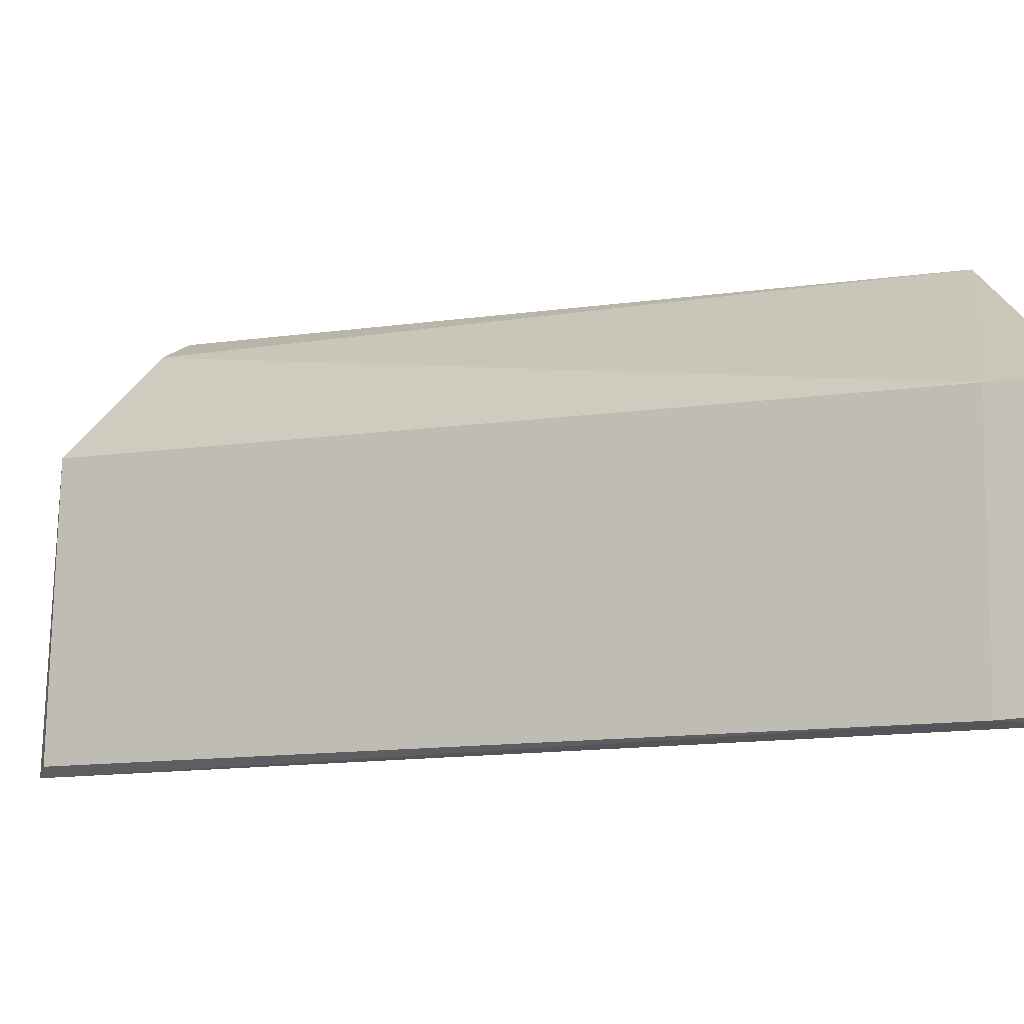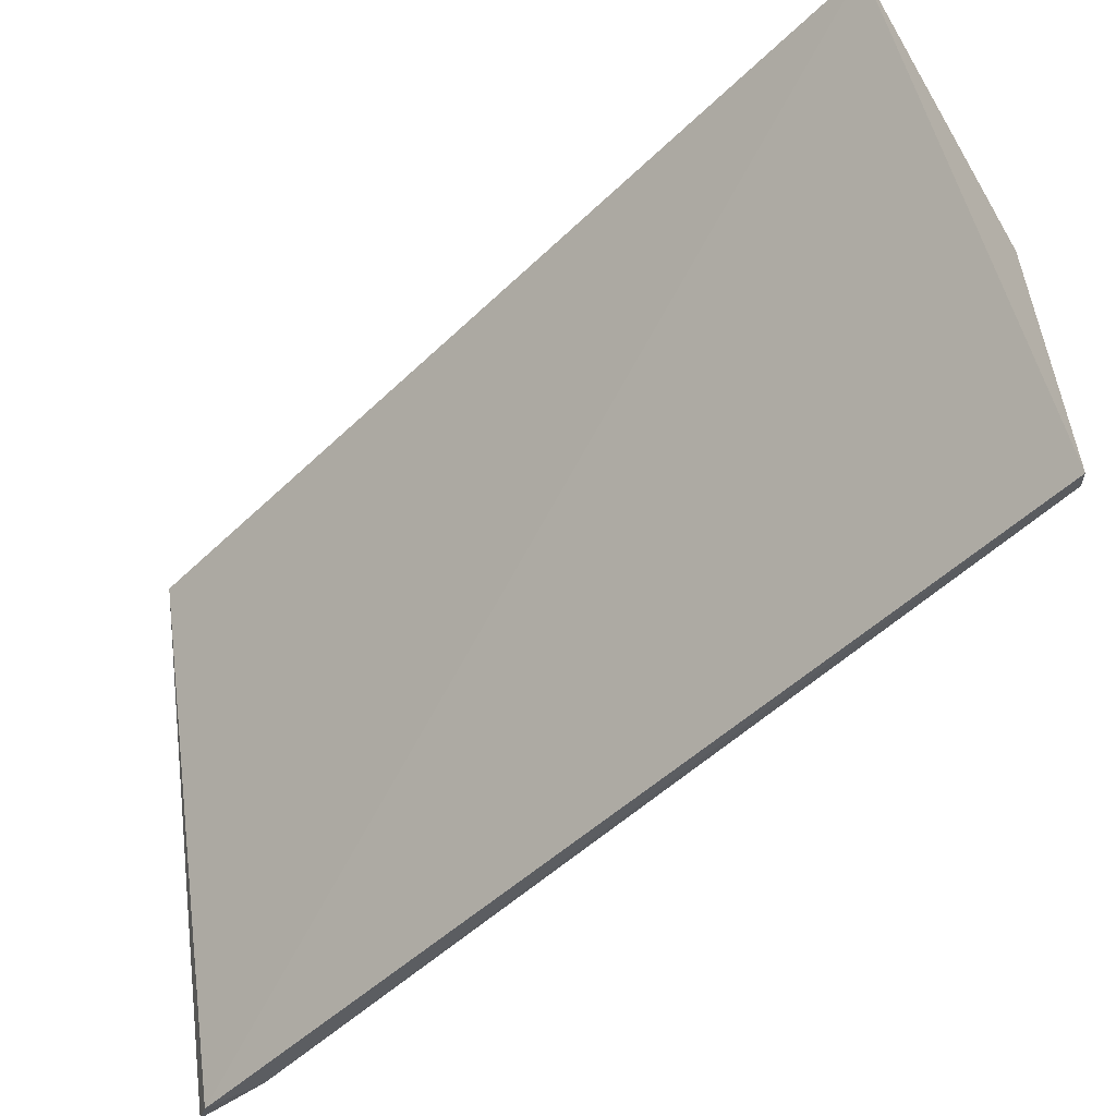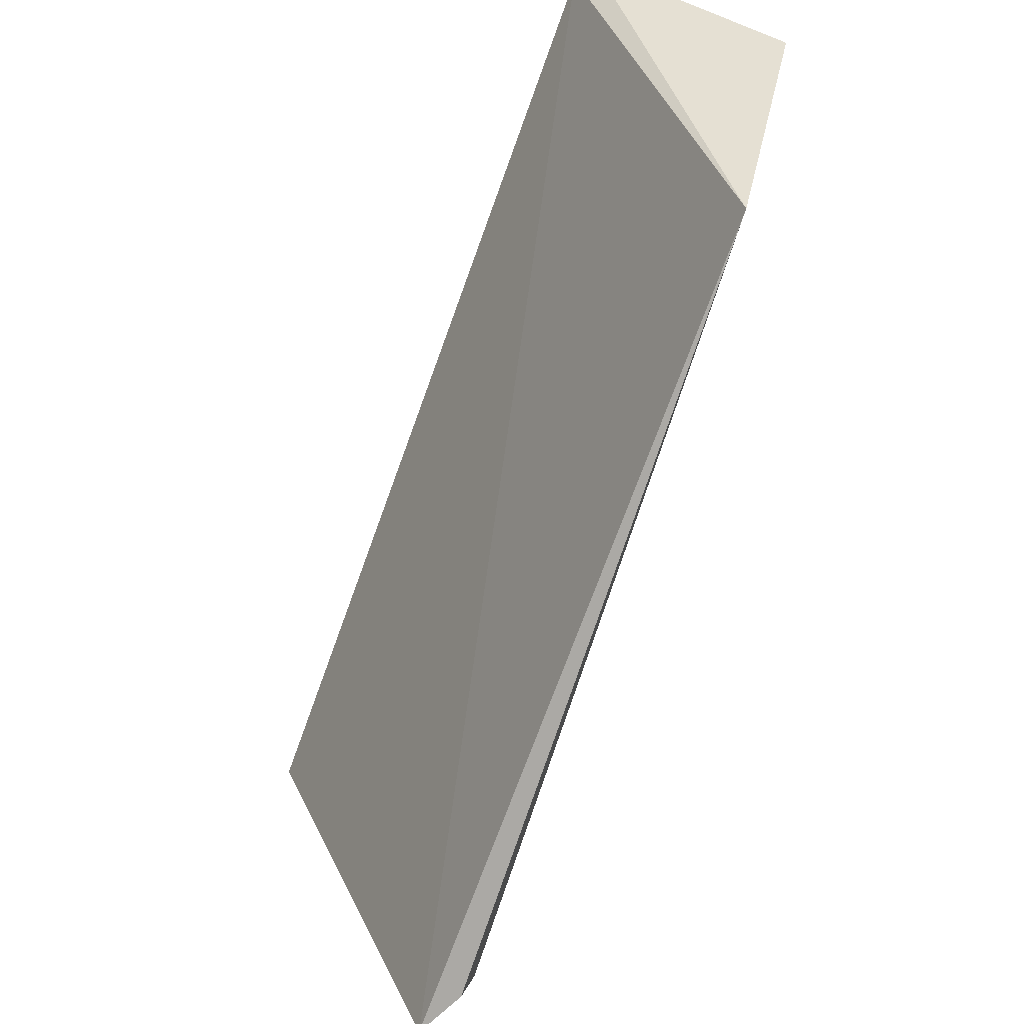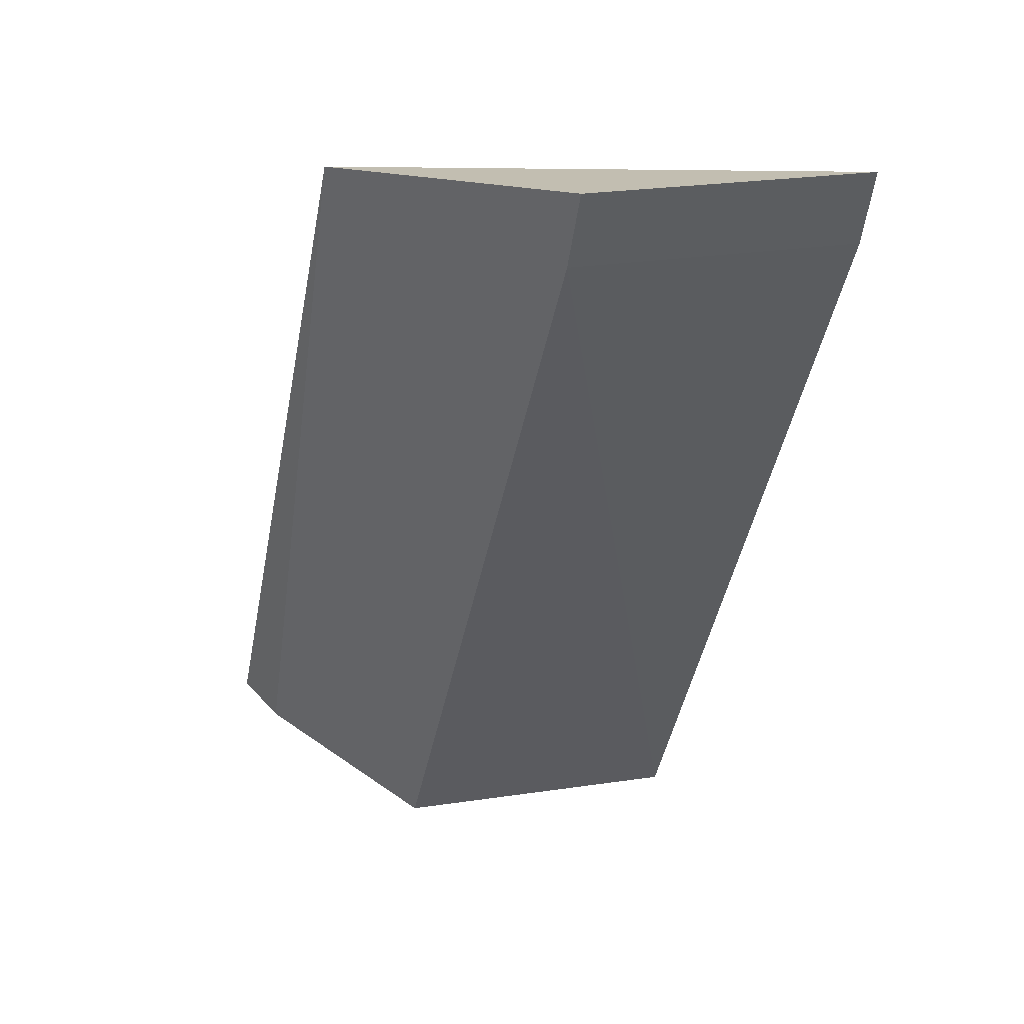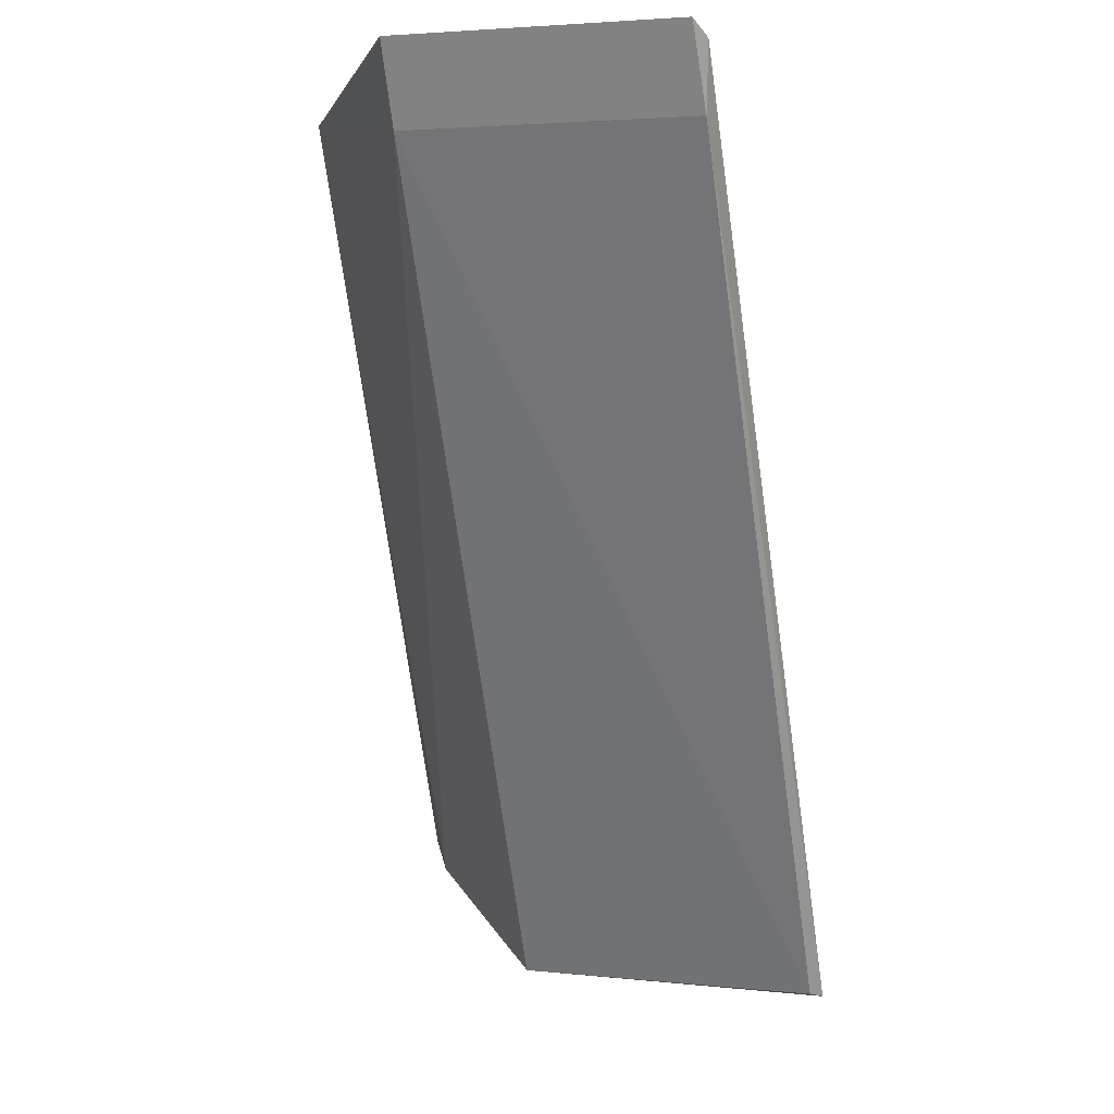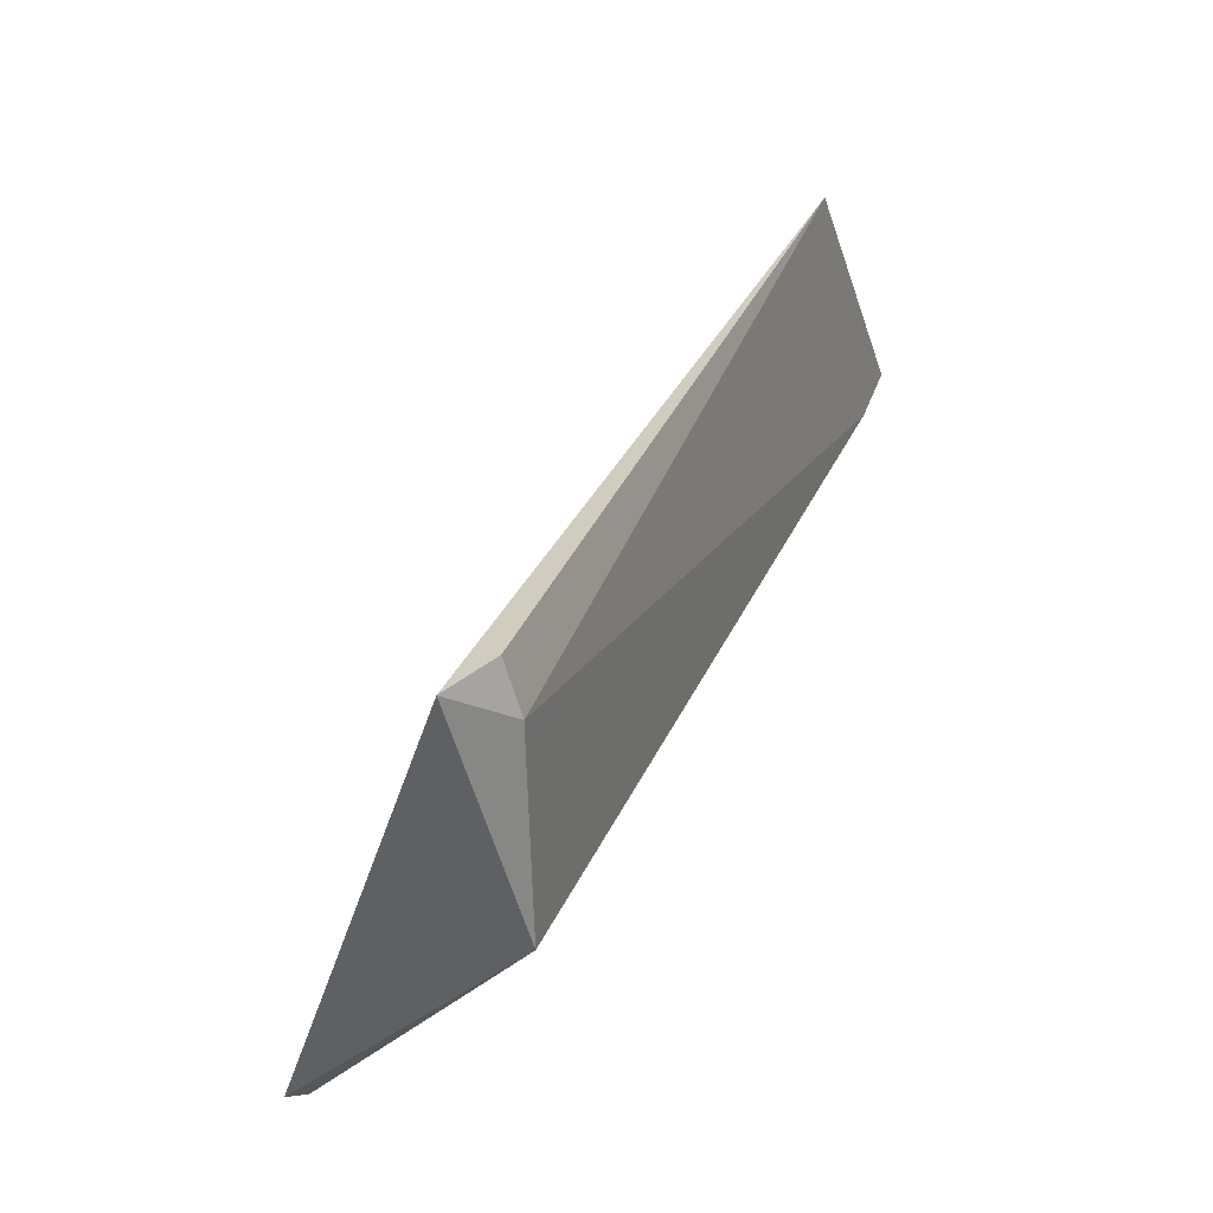
<metadata>
{"format":"obj","ext":"obj","renderer":"f3d","projection":"perspective","resolution":1024,"background":"white","views":[{"elev":-10.9,"azim":-93.2,"up":"+Y"},{"elev":-51.2,"azim":107.0,"up":"+Y"},{"elev":37.4,"azim":134.8,"up":"+Z"},{"elev":23.7,"azim":-108.4,"up":"+Z"},{"elev":0.2,"azim":-73.0,"up":"+Z"},{"elev":-36.3,"azim":138.2,"up":"+Z"}]}
</metadata>
<code>
v -140.5 -1.808 86.82
v -138.5 -1.808 83.28
v -138.9 -1.818 83.36
v -139.5 -2.431 82.98
v -141.6 -3.815 86.86
v -141.5 -2.534 86.6
v -138.7 -1.705 83.47
v -139.4 -3.838 82.93
v -141.7 -2.534 86.93
v -139.5 -3.796 82.95
v -141.5 -3.794 86.58
v -141.7 -3.775 86.92
f 3 2 4
f 5 2 1
f 6 1 3
f 6 3 4
f 7 1 2
f 7 2 3
f 7 3 1
f 8 4 2
f 8 2 5
f 9 1 6
f 10 6 4
f 10 4 8
f 11 9 6
f 11 6 10
f 11 10 8
f 11 8 5
f 12 5 1
f 12 1 9
f 12 11 5
f 12 9 11

</code>
